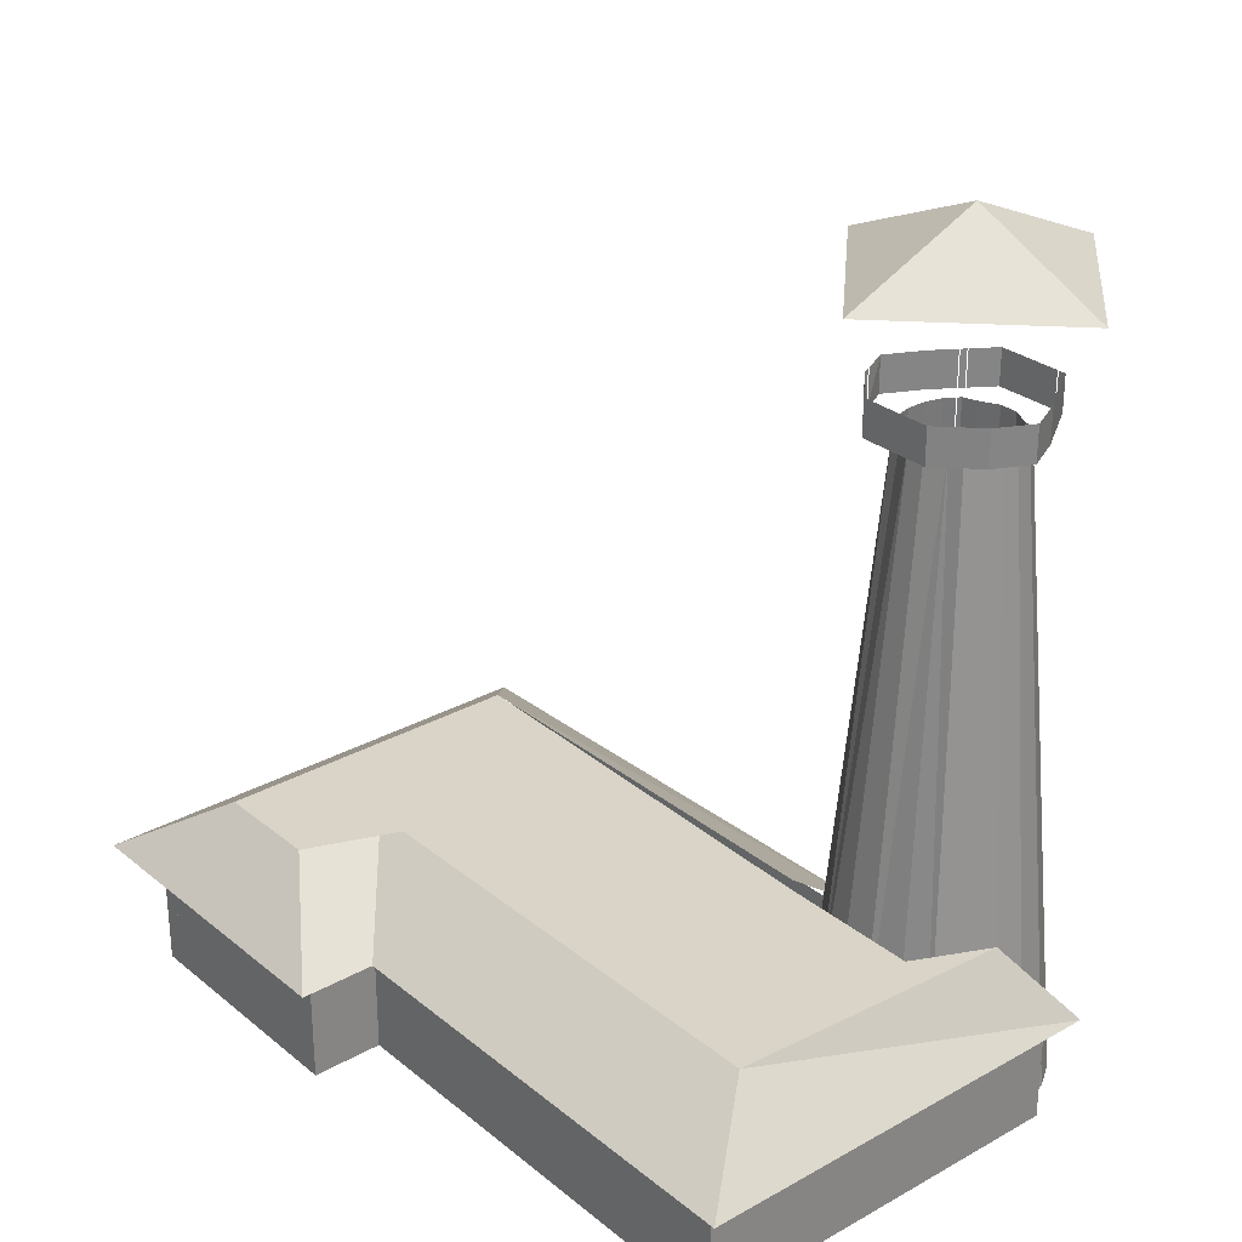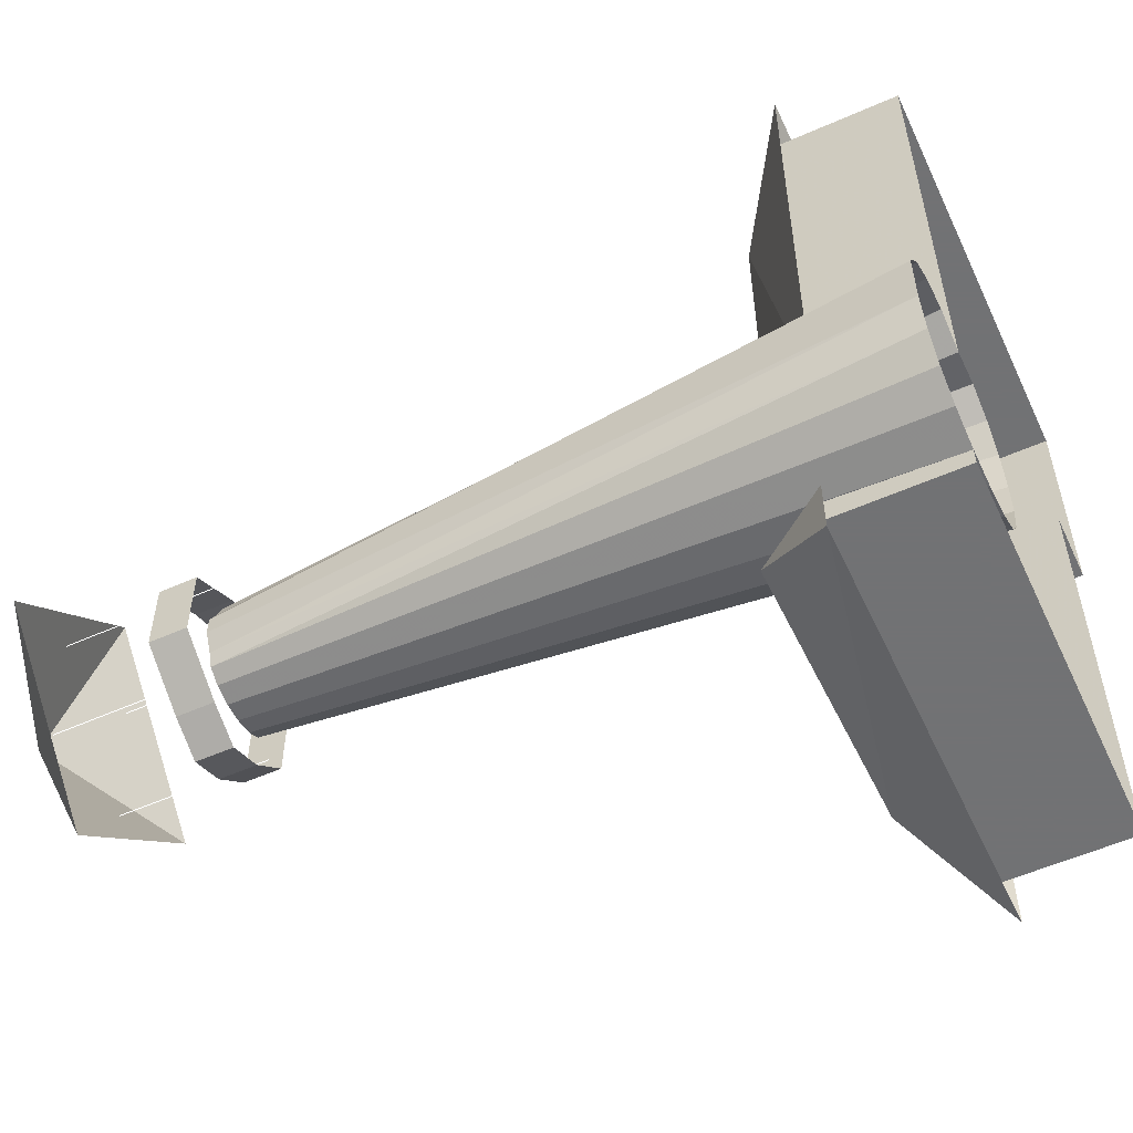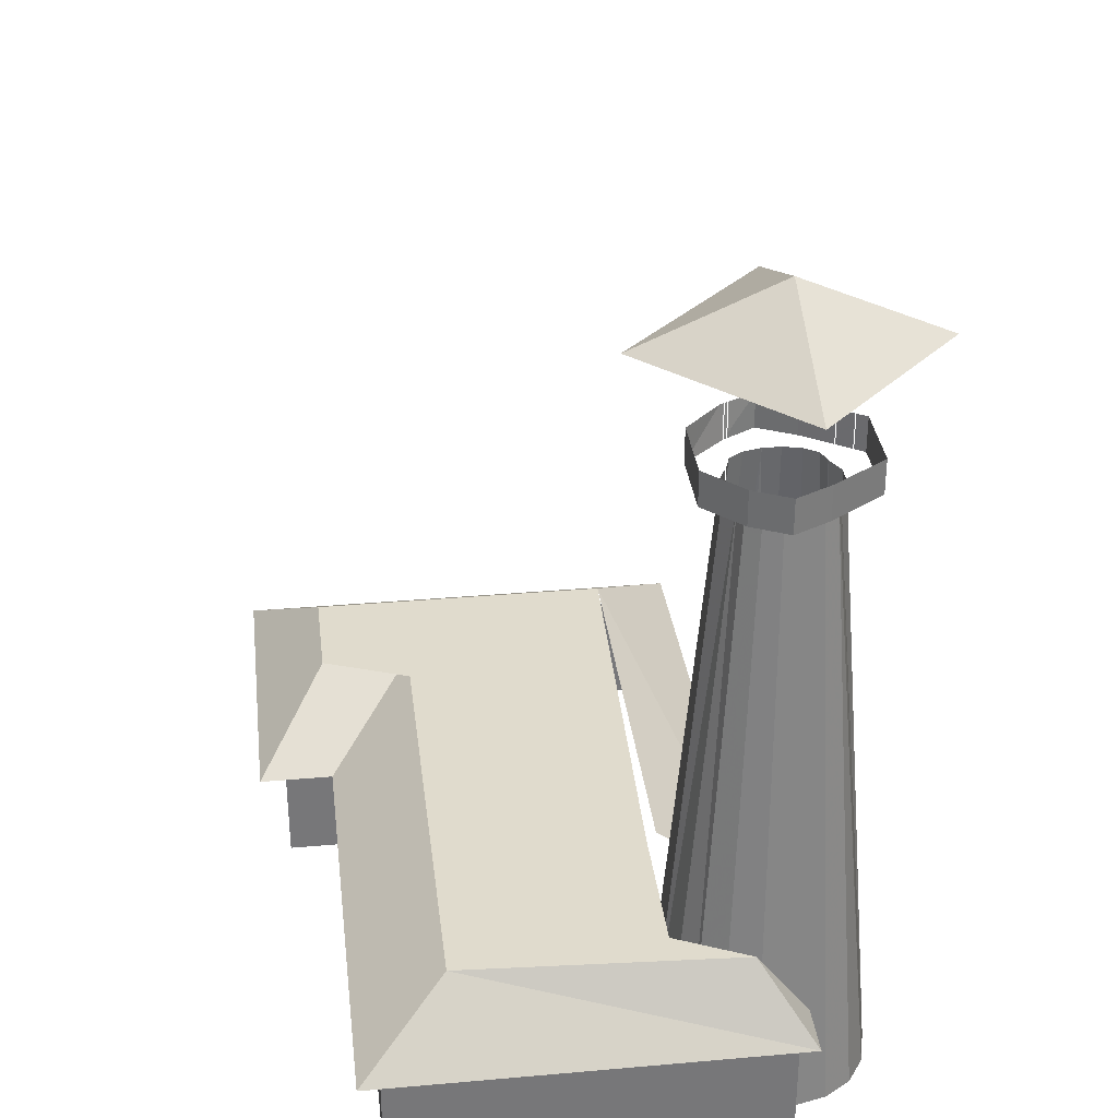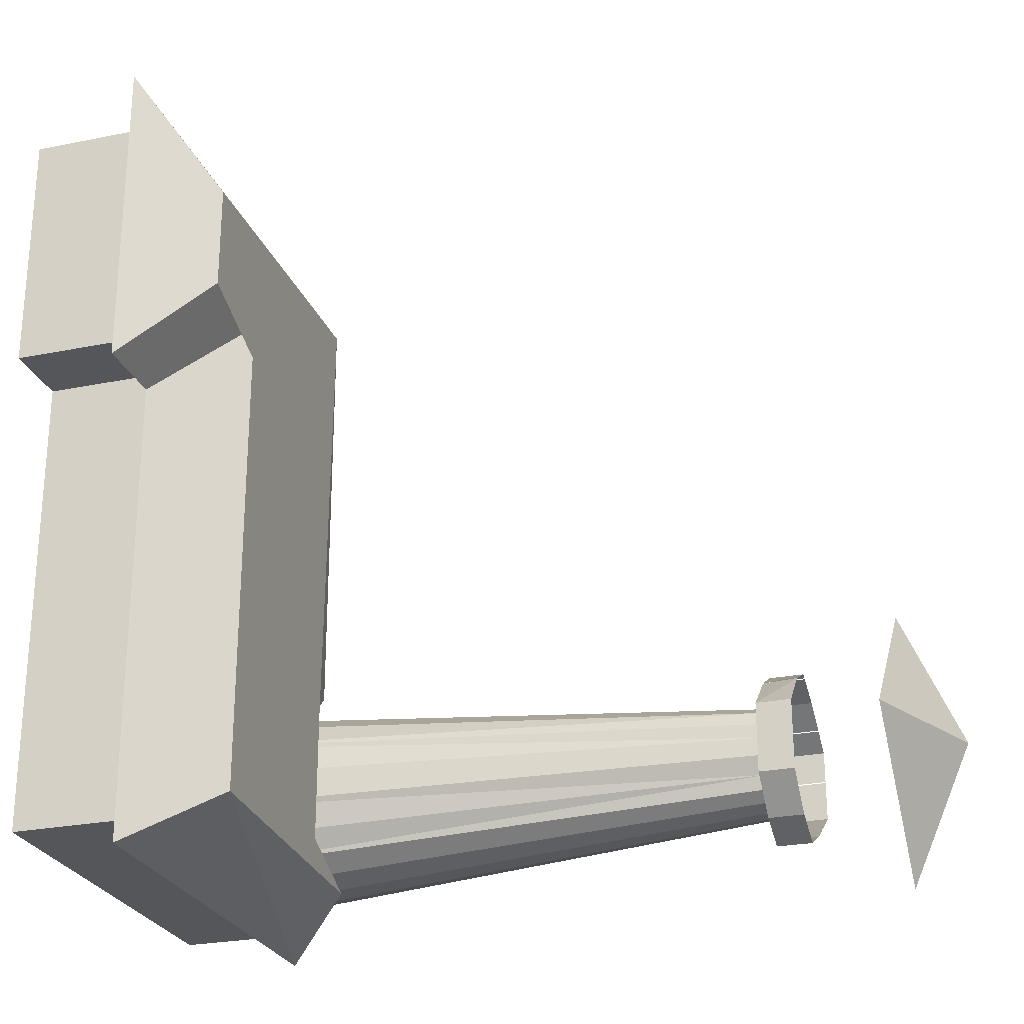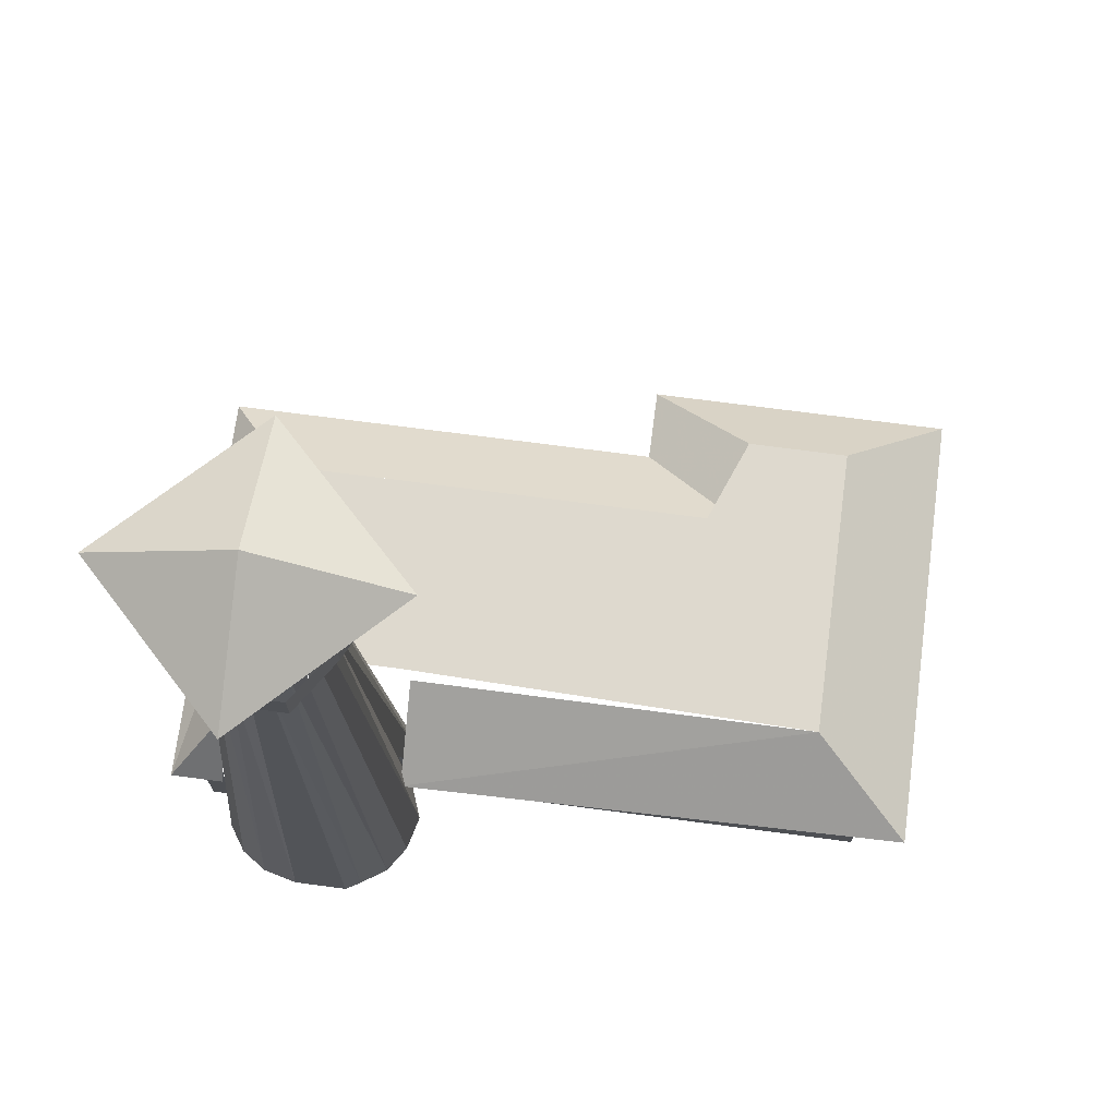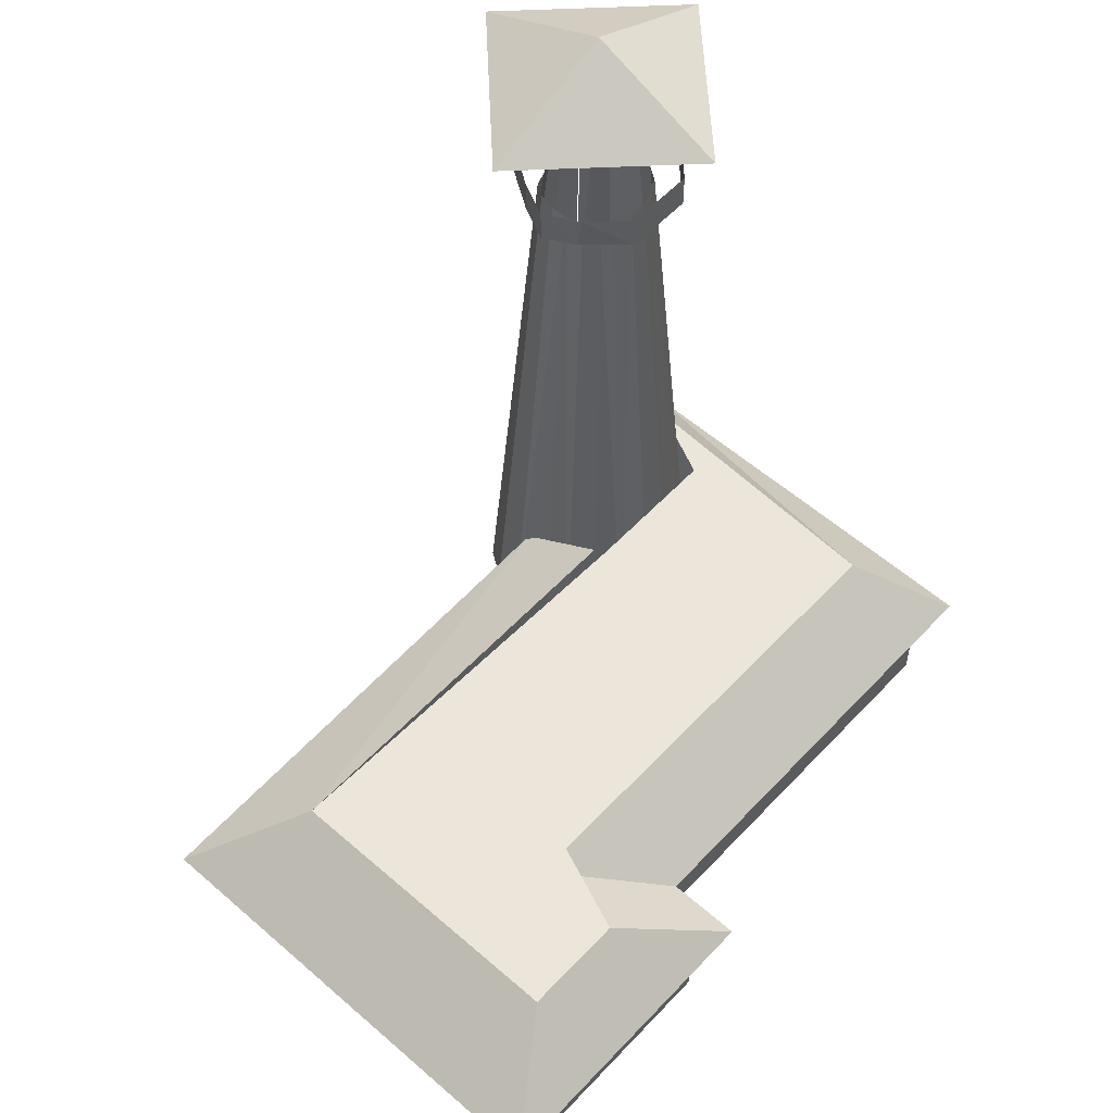
<metadata>
{"format":"obj","ext":"obj","renderer":"f3d","projection":"perspective","resolution":1024,"background":"white","views":[{"elev":28.6,"azim":-39.9,"up":"+Z"},{"elev":-55.6,"azim":114.9,"up":"+Y"},{"elev":33.2,"azim":-6.9,"up":"+Z"},{"elev":-25.9,"azim":-72.1,"up":"+Y"},{"elev":71.5,"azim":97.5,"up":"+Z"},{"elev":56.5,"azim":-137.7,"up":"+Z"}]}
</metadata>
<code>
o objs1_15
v -0.016 0.084 0
v 0.016 0.096 0
v 0.008 0.048 0.576
v -0.008 0.048 0.576
v -0.016 -0.096 0
v 0.016 -0.096 0
v 0.008 -0.048 0.576
v -0.008 -0.048 0.576
v -0.096 0.016 0
v -0.096 -0.016 0
v -0.048 -0.008 0.576
v -0.048 0.008 0.576
v 0.096 -0.016 0
v 0.096 0.034 0
v 0.048 0.008 0.576
v 0.048 -0.008 0.576
v -0.048 0.088 0
v -0.024 0.044 0.576
v -0.072 0.072 0
v -0.036 0.036 0.576
v -0.088 0.048 0
v -0.04 0.024 0.576
v -0.04 -0.024 0.576
v -0.088 -0.048 0
v -0.072 -0.072 0
v -0.036 -0.036 0.576
v -0.048 -0.088 0
v -0.024 -0.044 0.576
v 0.048 -0.088 0
v 0.024 -0.044 0.576
v 0.072 -0.072 0
v 0.036 -0.036 0.576
v 0.088 -0.048 0
v 0.04 -0.024 0.576
v 0.088 0.048 0
v 0.04 0.024 0.576
v 0.072 0.072 0
v 0.036 0.036 0.576
v 0.048 0.088 0
v 0.024 0.044 0.576
v -0.008 0.08 0.576
v -0.008 -0.08 0.576
v -0.04 -0.064 0.576
v -0.036 0.064 0.576
v -0.072 -0.032 0.576
v -0.072 0.032 0.576
v 0.024 -0.064 0.576
v 0.024 0.064 0.576
v 0.072 -0.032 0.576
v 0.072 0.032 0.576
v 0.072 -0.032 0.608
v 0.072 0.032 0.608
v 0.024 -0.064 0.608
v -0.008 -0.08 0.608
v -0.04 -0.064 0.608
v -0.072 -0.032 0.608
v -0.072 0.032 0.608
v -0.04 0.064 0.608
v -0.008 0.08 0.608
v 0.024 0.064 0.608
v 0.04 -0.052 0.608
v 0.04 -0.052 0.704
v -0.036 0.064 0.704
v 0.05 0.046 0.576
v 0.05 0.046 0.704
v -0.054 -0.042 0.576
v -0.054 -0.042 0.704
v 0 0 0.75
v -0.128 0 0.694
v 0 -0.128 0.694
v 0.128 0 0.694
v 0 0.128 0.694
v 0.086 0.034 0.064
v 0.086 -0.016 0.064
v 0.086 0.02 0.078
v 0.086 -0.004 0.078
v -0.016 0.076 0.112
v -0.016 0.524 0.112
v -0.016 0.524 0
v -0.4 0.524 0
v -0.4 0.524 0.112
v -0.4 0.508 0
v -0.4 0.508 0.112
v -0.4 0.316 0.112
v -0.4 0.304 0.112
v -0.4 0.304 0
v -0.4 0.316 0
v -0.4 0.316 0.096
v -0.4 0.508 0.096
v -0.336 0.304 0
v -0.336 0.304 0.112
v -0.336 0.24 0.112
v -0.336 0.272 0
v -0.336 -0.112 0
v -0.336 -0.112 0.112
v 0.016 -0.112 0
v 0.016 -0.112 0.112
v 0.016 -0.09 0.112
v 0.01 0.082 0.104
v -0.078 0.082 0.168
v -0.078 0.47 0.168
v 0.002 0.566 0.104
v -0.424 0.566 0.104
v -0.358 0.47 0.168
v -0.358 0.374 0.168
v -0.424 0.278 0.104
v -0.356 0.278 0.104
v -0.276 0.374 0.168
v -0.276 0.342 0.168
v -0.356 0.214 0.104
v -0.356 -0.138 0.104
v -0.276 -0.074 0.168
v 0.028 -0.138 0.104
v -0.02 -0.088 0.168
v 0.028 -0.088 0.104
v -0.088 -0.056 0.168
v -0.276 -0.042 0.168
v -0.276 0.054 0.168
v -0.088 0.072 0.168
v -0.304 -0.112 0.08
v -0.24 -0.112 0.08
v -0.24 -0.112 0.048
v -0.304 -0.112 0.048
v -0.336 0.24 0.088
v -0.336 0.144 0.088
v -0.336 0.144 0.024
v -0.336 0.24 0.024
v -0.016 0.116 0.032
v -0.016 0.276 0.032
v -0.016 0.276 0.096
v -0.016 0.116 0.096
v -0.016 0.404 0.096
v -0.016 0.404 0.032
v -0.016 0.468 0.032
v -0.016 0.468 0.096
v -0.048 0.524 0
v -0.048 0.524 0.096
v -0.112 0.524 0.096
v -0.112 0.524 0
v 0 0 0.644
v 0 0 0.052
v 0 0 0.624
v 0 0 0.664
l 61 62
l 63 44
l 64 65
l 66 67
f 140 141 142
f 142 143 140
f 5 6 7
f 7 8 5
f 9 10 11
f 11 12 9
f 13 14 15
f 15 16 13
f 4 1 17
f 17 18 4
f 18 17 19
f 19 20 18
f 12 9 21
f 21 22 12
f 20 19 21
f 21 22 20
f 10 11 23
f 23 24 10
f 23 24 25
f 25 26 23
f 26 25 27
f 27 28 26
f 28 27 5
f 5 8 28
f 7 6 29
f 29 30 7
f 30 29 31
f 31 32 30
f 32 31 33
f 33 34 32
f 34 33 13
f 13 16 34
f 15 14 35
f 35 36 15
f 36 35 37
f 37 38 36
f 38 37 39
f 39 40 38
f 39 40 3
f 3 2 39
f 50 49 51
f 51 52 50
f 47 53 51
f 51 49 47
f 47 53 54
f 54 42 47
f 42 54 55
f 55 43 42
f 43 55 56
f 56 45 43
f 45 56 57
f 57 46 45
f 46 57 58
f 58 44 46
f 44 58 59
f 59 41 44
f 41 59 60
f 60 48 41
f 48 60 52
f 52 50 48
f 68 69 70
f 68 70 71
f 71 68 72
f 72 68 69
f 21 22 12
f 12 9 21
f 19 20 20
f 20 19 19
f 13 14 73
f 73 74 13
f 73 75 76
f 76 74 73
f 1 77 78
f 78 79 1
f 78 79 80
f 80 81 78
f 81 80 82
f 82 83 81
f 84 85 86
f 86 87 84
f 84 88 89
f 89 83 84
f 85 86 90
f 90 91 85
f 91 92 93
f 93 90 91
f 92 93 94
f 94 95 92
f 95 94 96
f 96 97 95
f 97 96 6
f 6 98 97
f 99 100 101
f 101 102 99
f 101 102 103
f 103 104 101
f 103 104 105
f 105 106 103
f 105 106 107
f 107 108 105
f 107 108 109
f 109 110 107
f 109 110 111
f 111 112 109
f 112 111 113
f 113 114 112
f 2 3 4
f 4 1 2
f 114 113 115
f 87 88 89
f 89 82 87
f 114 116 117
f 117 112 114
f 116 117 118
f 118 119 116
f 118 119 101
f 101 109 118
f 109 101 104
f 104 105 109
f 120 121 122
f 122 123 120
f 124 125 126
f 126 127 124
f 128 129 130
f 130 131 128
f 132 133 134
f 134 135 132
f 136 137 138
f 138 139 136

</code>
